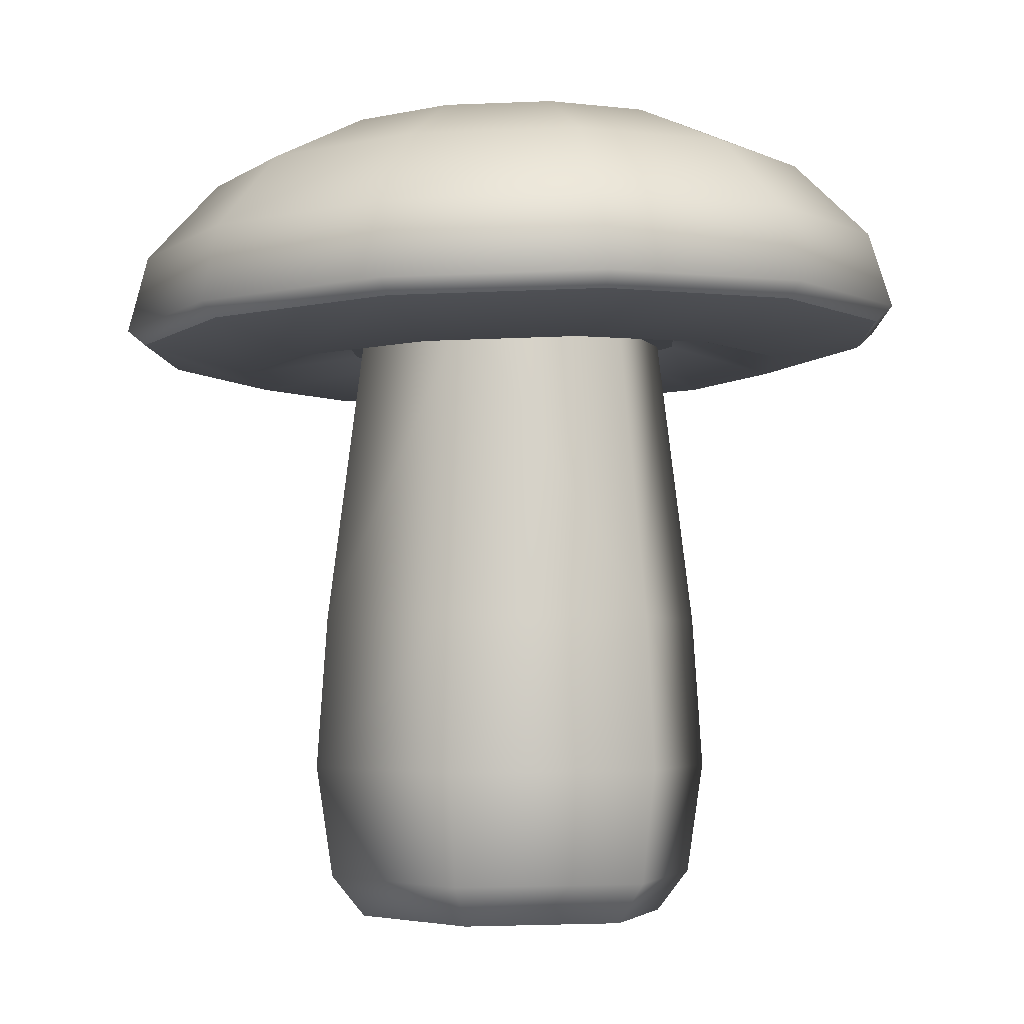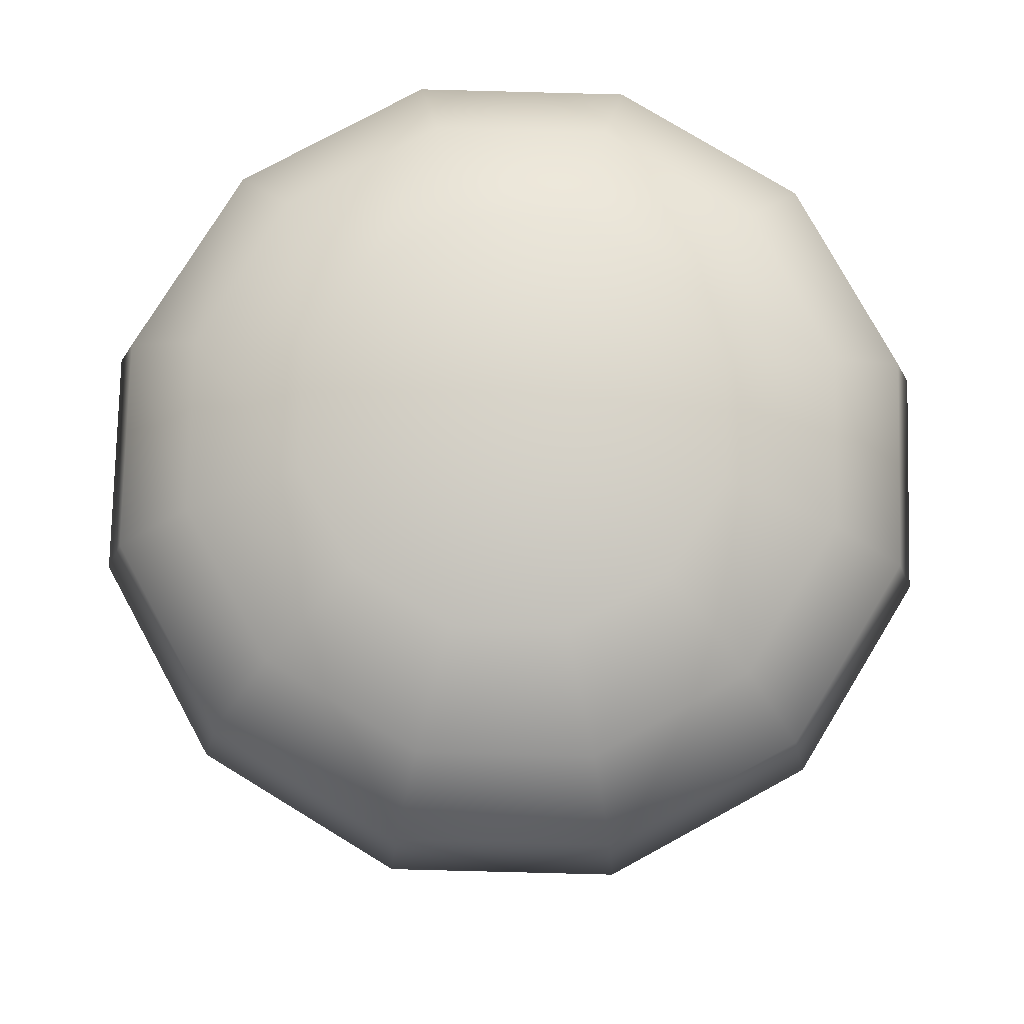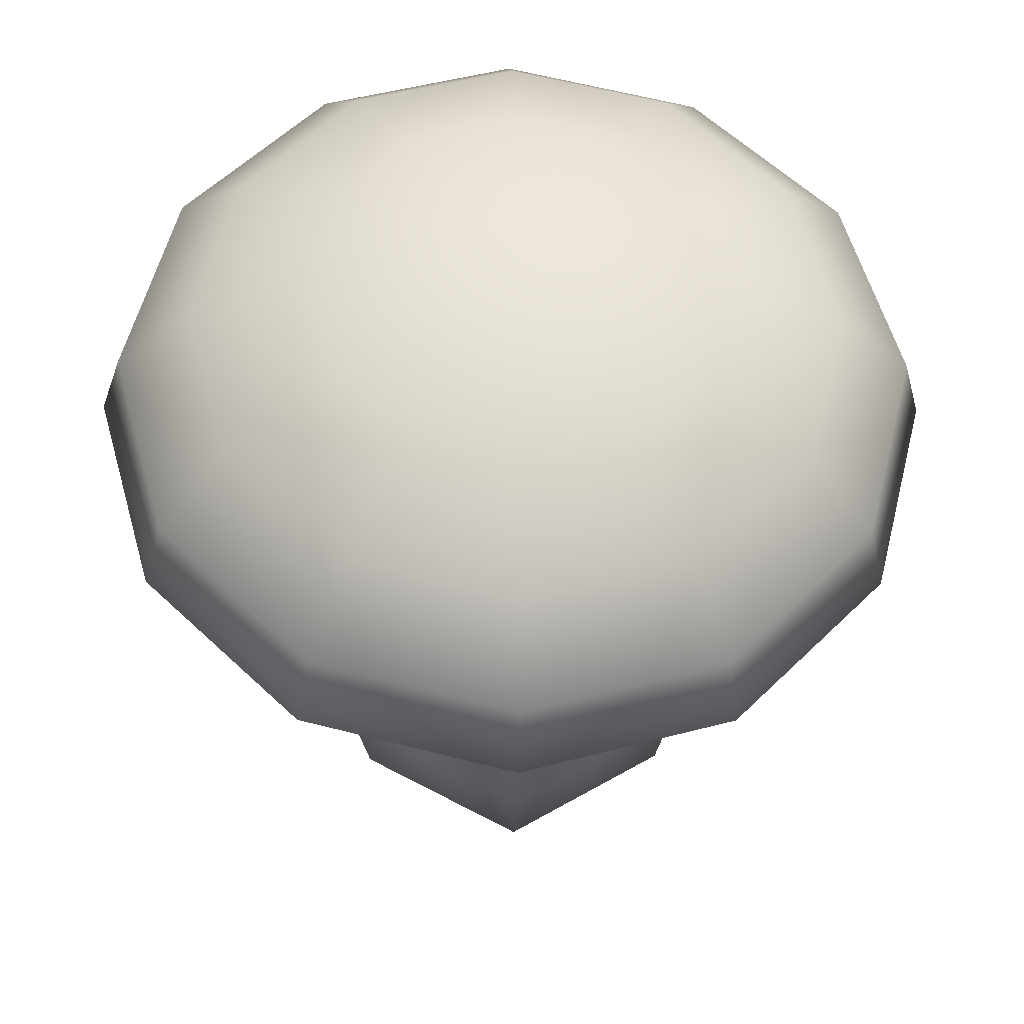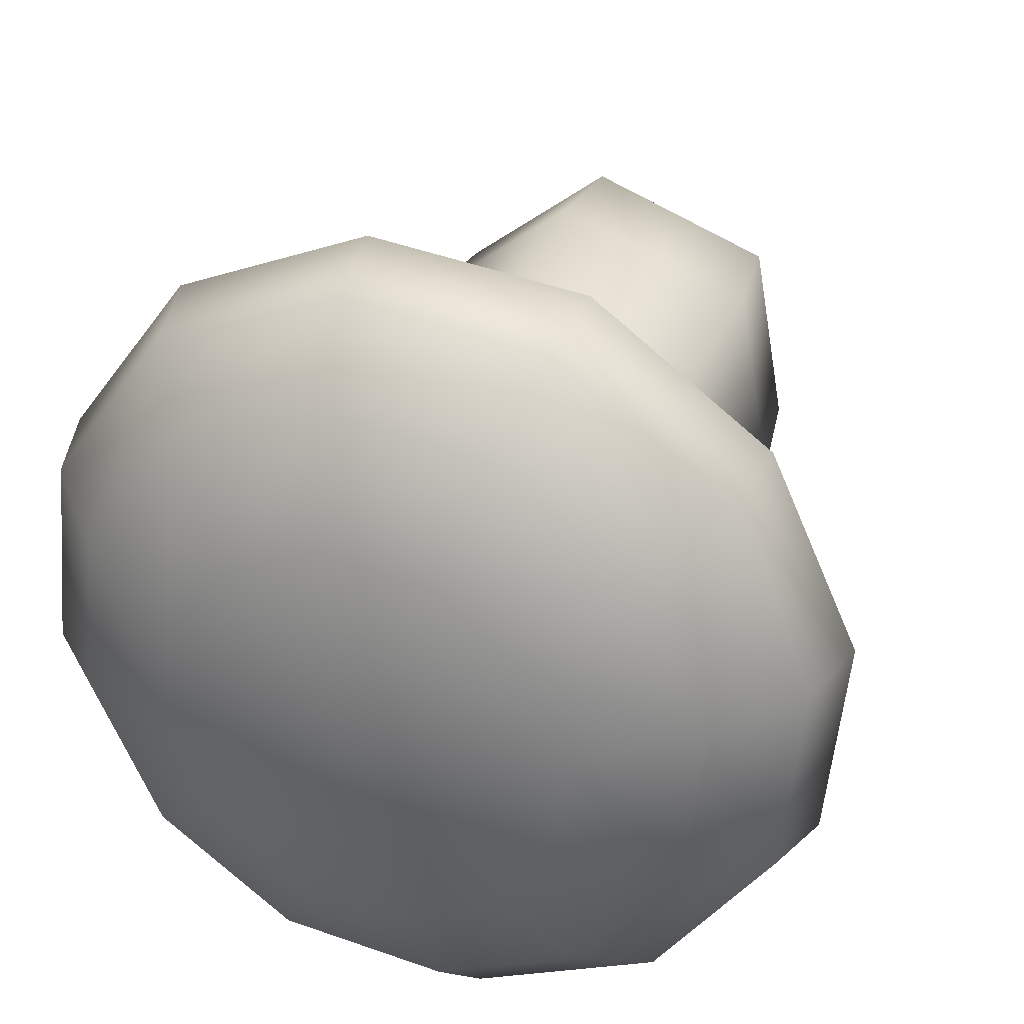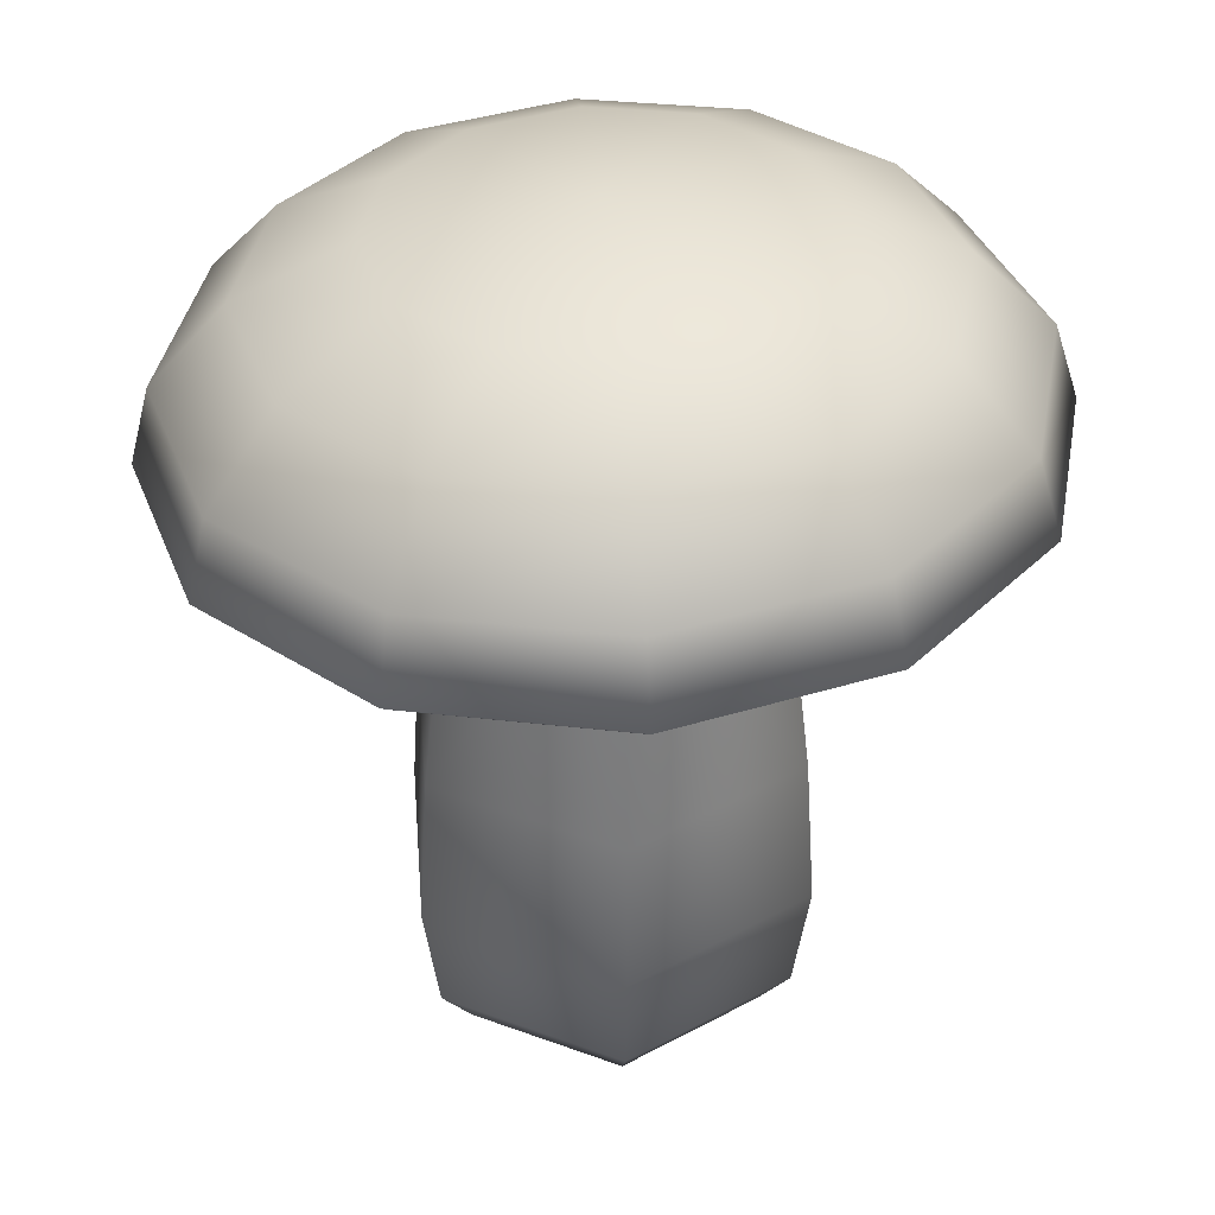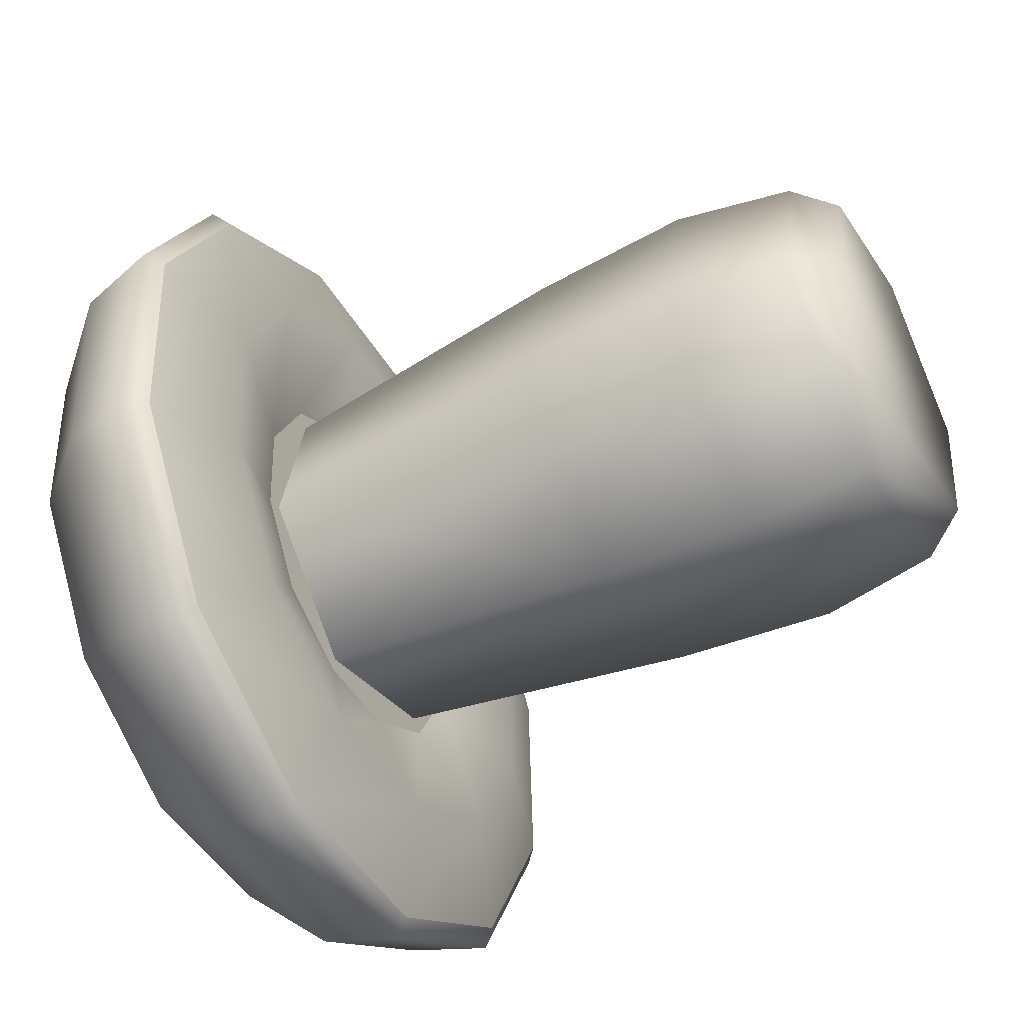
<metadata>
{"format":"obj","ext":"obj","renderer":"f3d","projection":"perspective","resolution":1024,"background":"white","views":[{"elev":-3.6,"azim":147.3,"up":"+Y"},{"elev":78.4,"azim":-123.6,"up":"+Y"},{"elev":57.3,"azim":-50.8,"up":"+Y"},{"elev":34.8,"azim":-160.2,"up":"+Z"},{"elev":37.6,"azim":125.3,"up":"+Y"},{"elev":-50.7,"azim":-62.7,"up":"+Z"}]}
</metadata>
<code>
o mushroom_n_1
v -0.05077 0.21 -0.01848
v -0.009381 0.21 -0.0532
v -0.04138 0.21 0.03473
v 0.009381 0.21 0.0532
v 0.04138 0.21 -0.03473
v 0.05077 0.21 0.01848
v 0.05006 0.014 -0.04201
v -0.05006 0.014 0.04201
v -0.06141 0.014 -0.02235
v 0.01135 0.014 0.06436
v -0.01135 0.014 -0.06436
v 0.06141 0.014 0.02235
v -0.06346 0.105 -0.0231
v 0.05173 0.105 -0.04341
v -0.01173 0.105 -0.0665
v 0.01173 0.105 0.0665
v -0.05173 0.105 0.04341
v 0.06346 0.105 0.0231
v -0.01235 0.0525 -0.07006
v 0.01235 0.0525 0.07006
v -0.0545 0.0525 0.04573
v -0.06685 0.0525 -0.02433
v 0.0545 0.0525 -0.04573
v 0.06685 0.0525 0.02433
v 0.04138 -0 -0.03473
v -0.04138 -0 0.03473
v -0.05077 -0 -0.01848
v 0.009381 -0 0.0532
v -0.009381 -0 -0.0532
v 0.05077 -0 0.01848
v 0.001643 0.288 0.001958
v -0.1226 0.2385 -0.04404
v -0.09847 0.264 -0.03487
v -0.06281 0.2805 -0.02163
v -0.0659 0.2798 0.01365
v -0.1033 0.2629 0.0198
v -0.1285 0.2371 0.02359
v -0.04249 0.2808 -0.05064
v -0.06698 0.2644 -0.07983
v -0.08362 0.239 -0.09965
v 0.02488 0.2798 -0.06253
v 0.03743 0.2629 -0.09826
v 0.04555 0.2371 -0.1225
v -0.01039 0.2805 -0.06561
v -0.01724 0.264 -0.103
v -0.02208 0.2385 -0.1284
v -0.09982 0.2352 0.08511
v -0.08008 0.2613 0.06953
v -0.05094 0.2788 0.04574
v -0.02194 0.2778 0.06604
v -0.03513 0.2598 0.101
v -0.04422 0.2333 0.124
v 0.01334 0.2771 0.06912
v 0.01954 0.2587 0.1058
v 0.02341 0.2319 0.1299
v 0.08495 0.2314 0.1012
v 0.06928 0.2583 0.08257
v 0.04544 0.2768 0.05415
v 0.05389 0.2788 -0.04222
v 0.08238 0.2613 -0.06679
v 0.1012 0.2352 -0.08353
v 0.06575 0.2771 0.02514
v 0.1008 0.2587 0.03761
v 0.1239 0.2319 0.04562
v 0.06885 0.2778 -0.01014
v 0.1056 0.2598 -0.01706
v 0.1298 0.2333 -0.02201
v 0.1063 0.2093 -0.08886
v 0.04627 0.2043 -0.03864
v 0.02072 0.2052 -0.05653
v 0.0476 0.2113 -0.13
v -0.05927 0.2052 0.01059
v -0.1363 0.2113 0.02431
v -0.13 0.2127 -0.04714
v -0.05654 0.2058 -0.02049
v 0.02422 0.2058 0.1367
v 0.01055 0.2028 0.05946
v 0.03883 0.2026 0.04627
v 0.08923 0.2053 0.1063
v -0.03864 0.2061 -0.04605
v -0.08886 0.2133 -0.1059
v -0.02385 0.2127 -0.1362
v -0.01036 0.2058 -0.05924
v -0.106 0.2093 0.0893
v -0.04609 0.2043 0.03886
v -0.02053 0.2035 0.05675
v -0.04723 0.2073 0.1304
v 0.1304 0.2058 0.04758
v 0.05673 0.2028 0.02071
v 0.05945 0.2035 -0.01037
v 0.1366 0.2073 -0.02387
v 0.1018 0.2043 -0.08522
v 0.04551 0.2063 -0.1246
v 0.02312 0.201 0.1308
v 0.08539 0.2005 0.1018
v -0.1246 0.2077 -0.04526
v -0.1306 0.2063 0.02318
v -0.02293 0.2077 -0.1306
v -0.0852 0.2082 -0.1015
v 0.1248 0.201 0.04548
v 0.1308 0.2024 -0.02296
v -0.1016 0.2043 0.08544
v -0.04533 0.2024 0.1248
v 0.07403 0.1943 -0.06193
v 0.03312 0.1957 -0.09057
v 0.01683 0.1919 0.09514
v 0.06211 0.1916 0.07402
v -0.09058 0.1968 -0.03287
v -0.09495 0.1957 0.01689
v -0.01665 0.1968 -0.09491
v -0.06192 0.1971 -0.0738
v 0.09077 0.1919 0.03309
v 0.09513 0.193 -0.01666
v -0.07384 0.1943 0.06215
v -0.03293 0.193 0.09079
f 24 12 7 23
f 10 28 30 12
f 4 16 18 6
f 20 21 8 10
f 19 23 7 11
f 21 22 9 8
f 11 7 25 29
f 3 1 13 17
f 18 16 20 24
f 1 2 15 13
f 5 14 15 2
f 3 17 16 4
f 5 6 18 14
f 17 13 22 21
f 24 20 10 12
f 13 15 19 22
f 15 14 23 19
f 16 17 21 20
f 14 18 24 23
f 27 29 25 30 28 26
f 8 9 27 26
f 8 26 28 10
f 7 12 30 25
f 9 11 29 27
f 47 37 73 84
f 32 40 81 74
f 46 43 71 82
f 52 47 84 87
f 64 56 79 88
f 61 67 91 68
f 67 64 88 91
f 55 52 87 76
f 31 53 58
f 58 53 54 57
f 57 54 55 56
f 31 59 41
f 41 59 60 42
f 42 60 61 43
f 31 38 34
f 34 38 39 33
f 33 39 40 32
f 56 55 76 79
f 31 35 49
f 49 35 36 48
f 48 36 37 47
f 31 34 35
f 35 34 33 36
f 36 33 32 37
f 31 41 44
f 44 41 42 45
f 45 42 43 46
f 37 32 74 73
f 31 44 38
f 38 44 45 39
f 39 45 46 40
f 31 58 62
f 62 58 57 63
f 63 57 56 64
f 40 46 82 81
f 31 62 65
f 65 62 63 66
f 66 63 64 67
f 31 65 59
f 59 65 66 60
f 60 66 67 61
f 31 49 50
f 50 49 48 51
f 51 48 47 52
f 31 50 53
f 53 50 51 54
f 54 51 52 55
f 92 93 71 68
f 94 95 79 76
f 96 97 73 74
f 98 99 81 82
f 100 101 91 88
f 102 103 87 84
f 97 102 84 73
f 99 96 74 81
f 93 98 82 71
f 95 100 88 79
f 101 92 68 91
f 103 94 76 87
f 43 61 68 71
f 104 105 93 92
f 106 107 95 94
f 108 109 97 96
f 110 111 99 98
f 112 113 101 100
f 114 115 103 102
f 109 114 102 97
f 111 108 96 99
f 105 110 98 93
f 107 112 100 95
f 113 104 92 101
f 115 106 94 103
f 86 77 106 115
f 90 69 104 113
f 78 89 112 107
f 70 83 110 105
f 80 75 108 111
f 72 85 114 109
f 85 86 115 114
f 89 90 113 112
f 83 80 111 110
f 75 72 109 108
f 77 78 107 106
f 69 70 105 104
f 19 11 9 22
f 89 78 77
f 77 86 85
f 90 89 77 69
f 75 80 83
f 83 70 69
f 72 75 77 85
f 83 69 77 75

</code>
